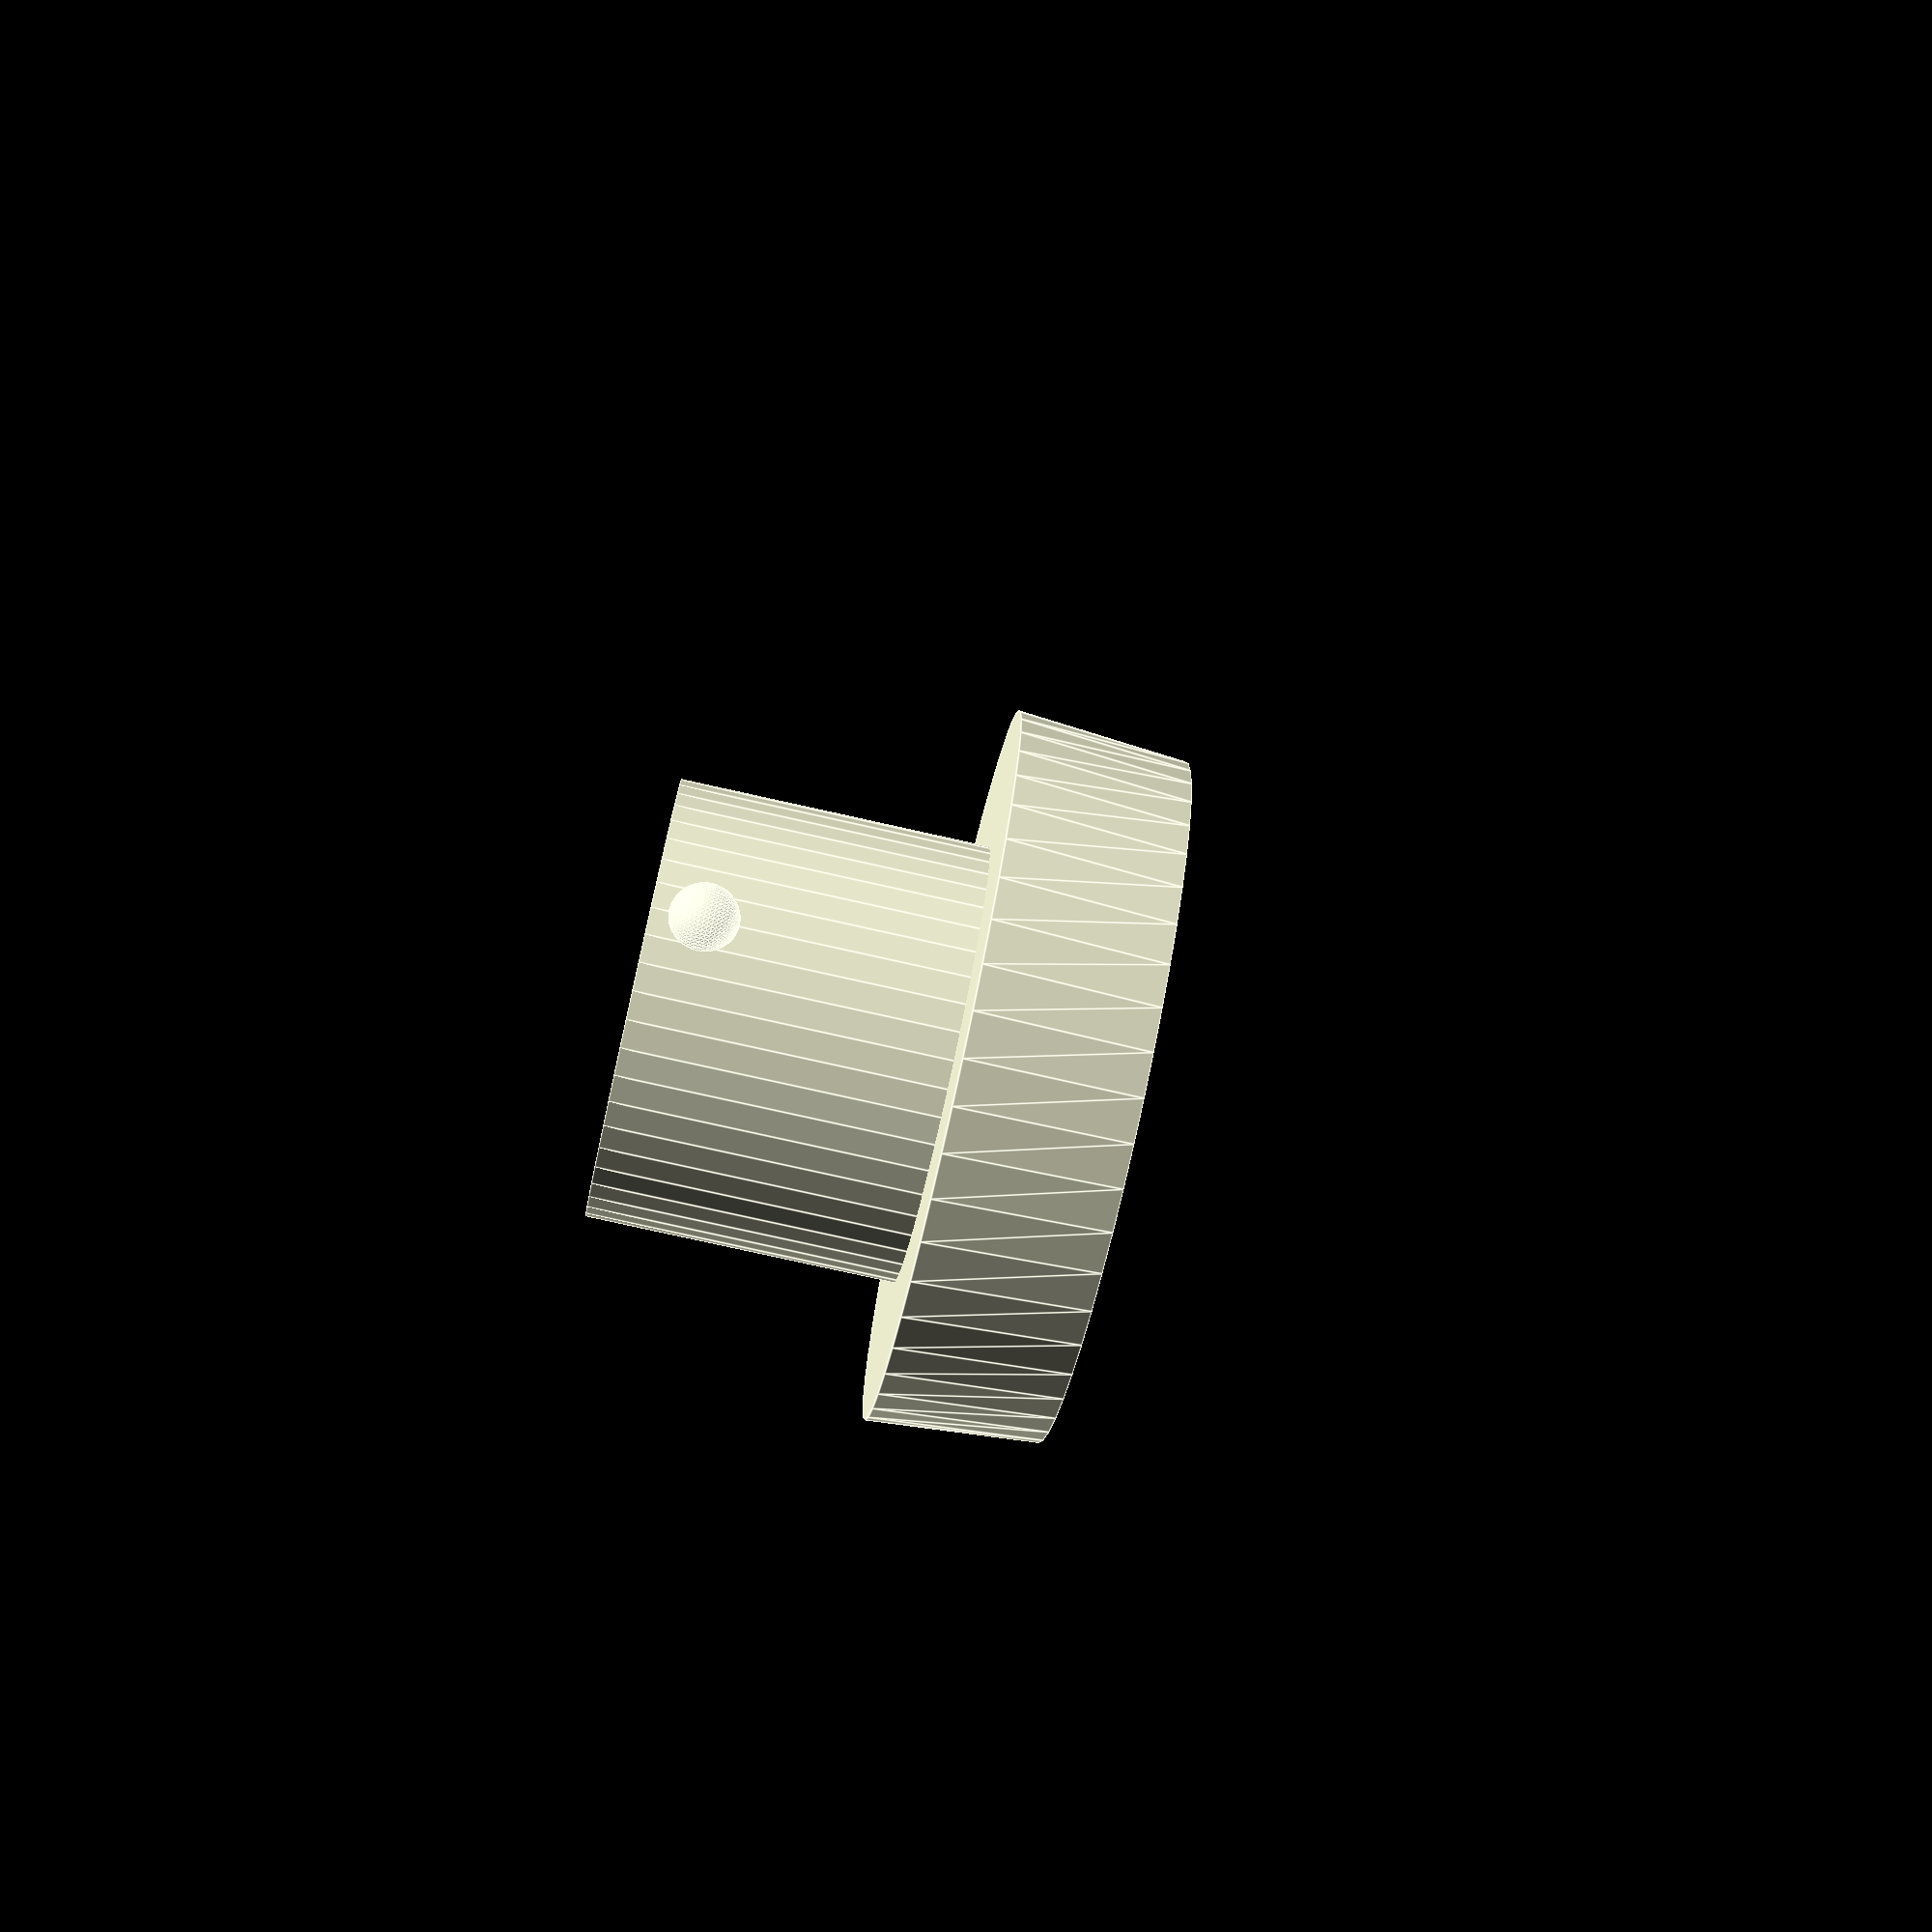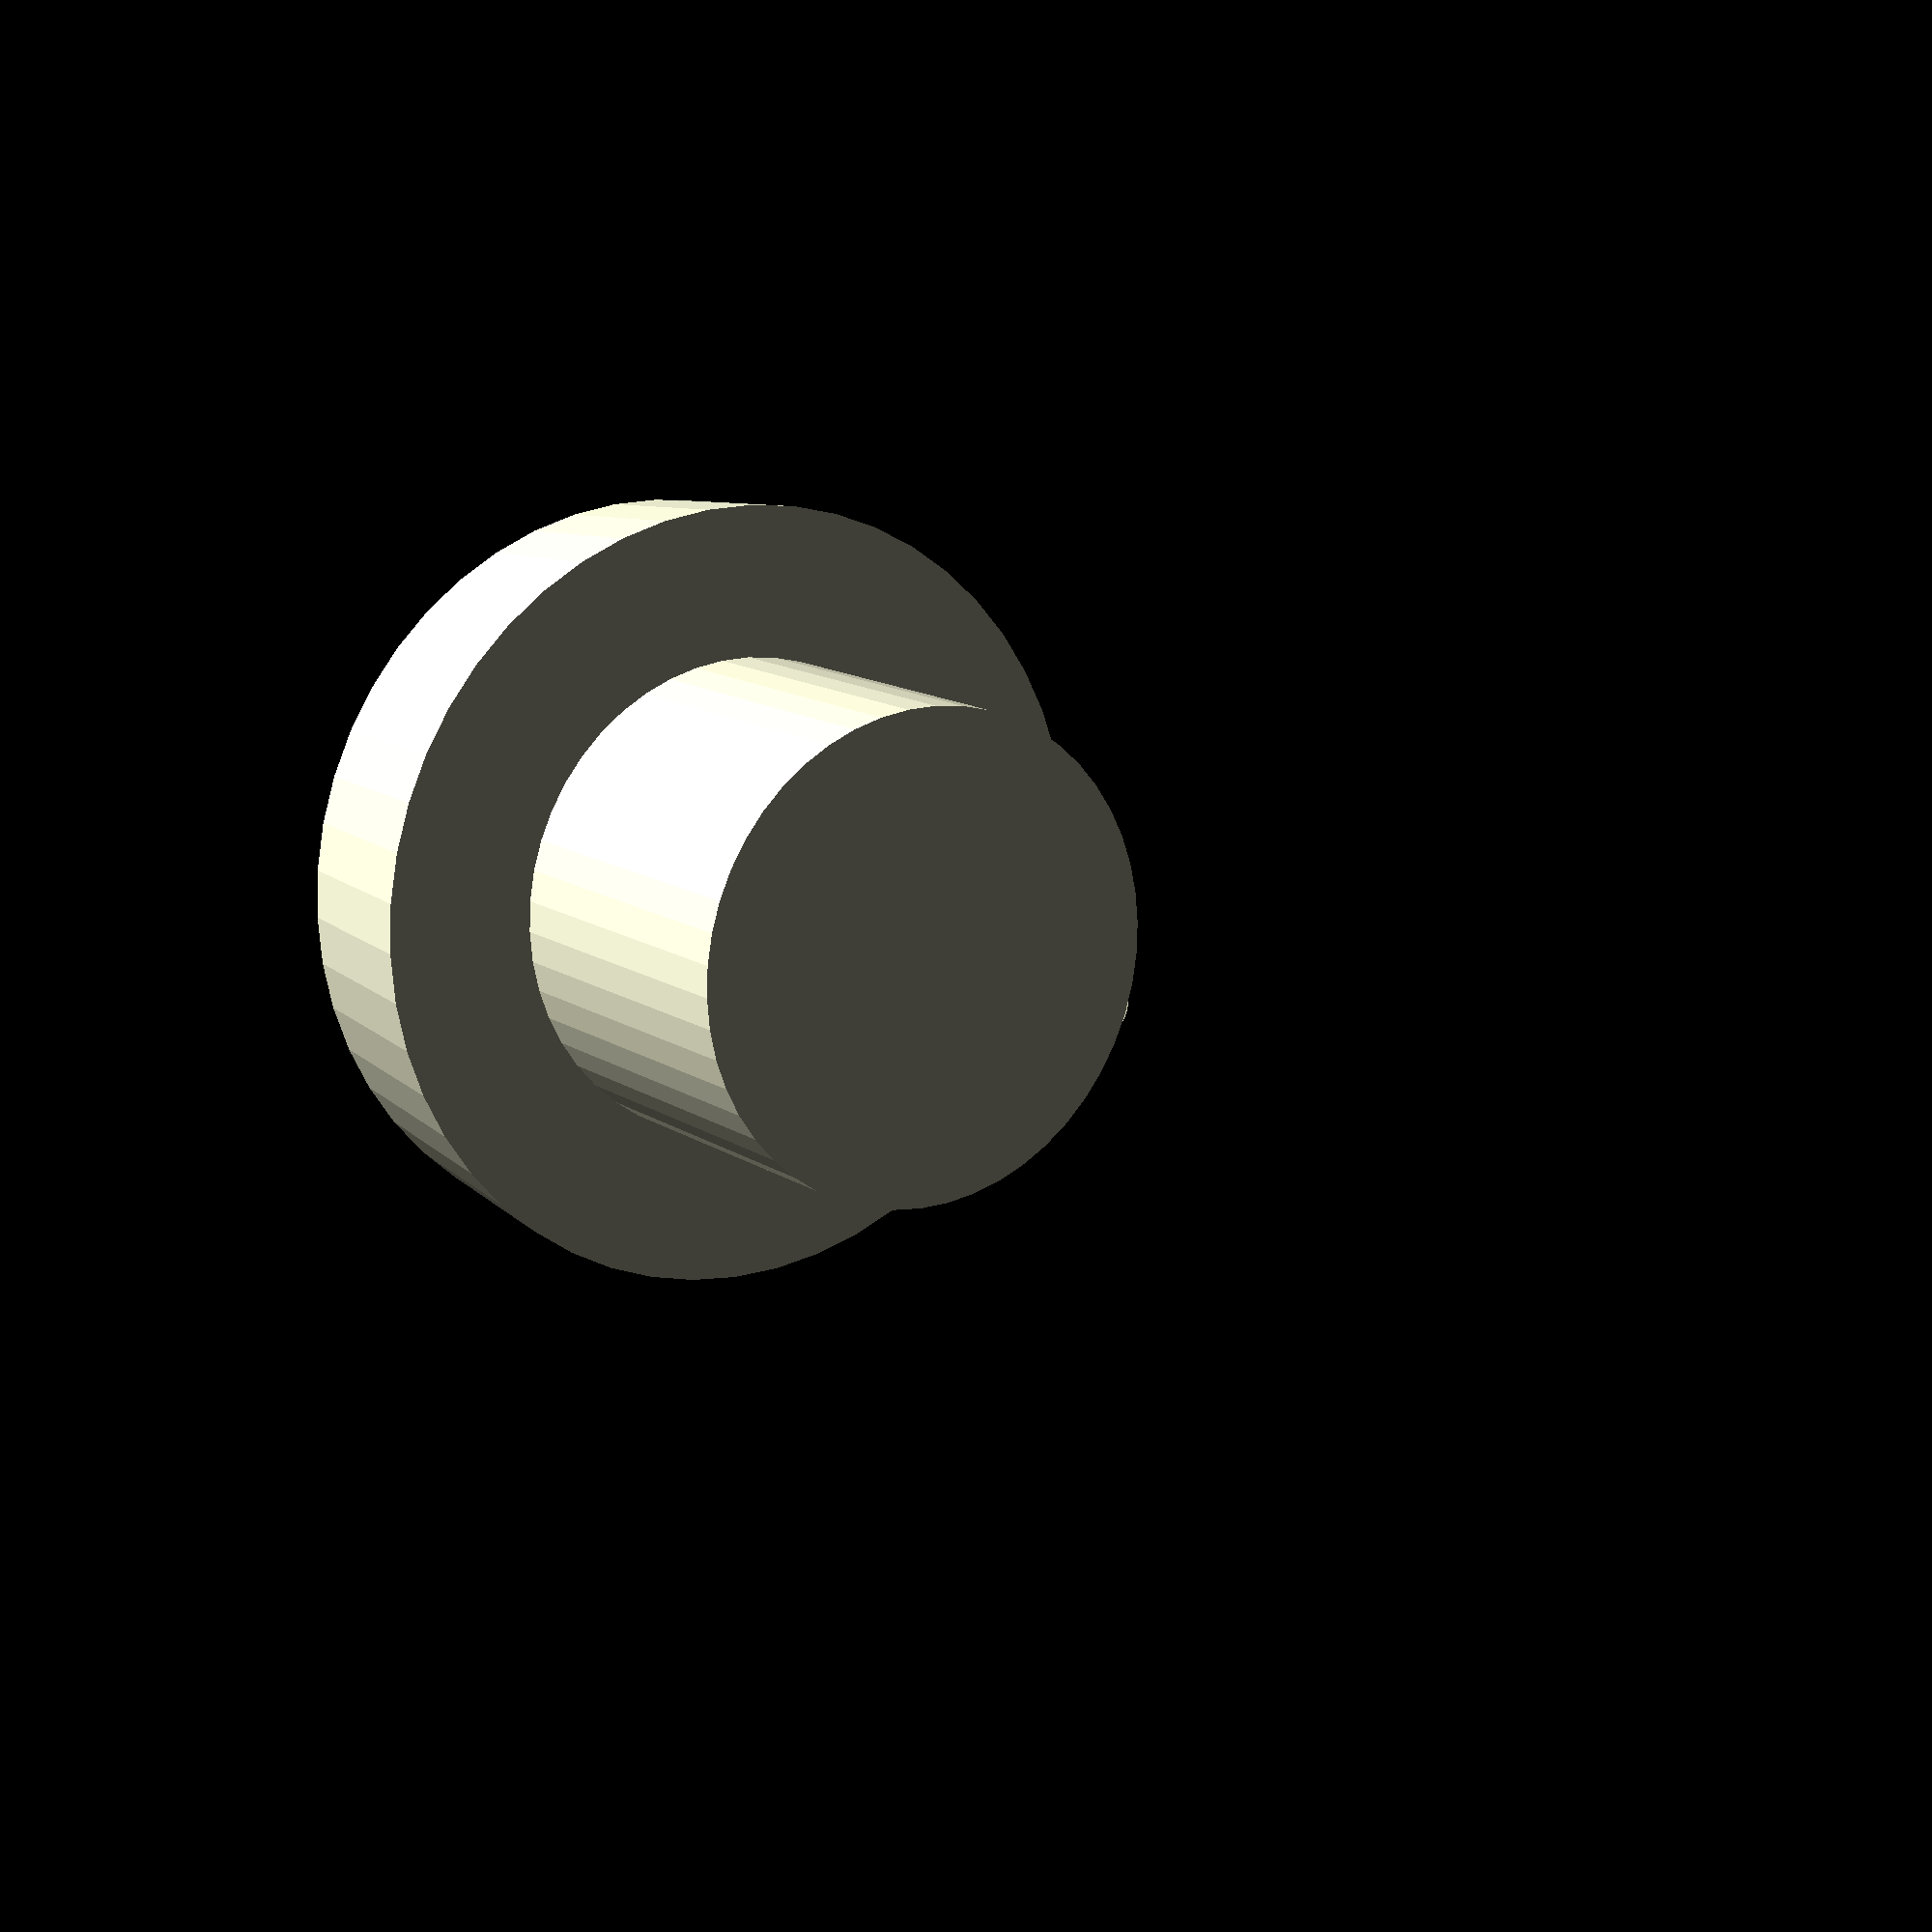
<openscad>
module wifi(radius,height) {
	union() {
		del = 1;
		band = 0.45;
		scale = (radius/4);
		difference () {
			for ( i = [2 : 4] ) {
				difference() {
					cylinder(h=height,r=i*scale,center=true,$fn=50);
					cylinder(h=height+del,r=(i-band)*scale,center=true,$fn=50);
				}
			}
			translate([2.5*scale,0,0])
				cube(size = [5*scale,9*scale,height+del], center = true);
			rotate([0,0,20])
				translate([0,2.5*scale,0])
					cube(size = [9*scale,5*scale,height+del], center = true);
		}
		cylinder(h=height,r=band*(radius/4),center=true,$fn=50);
	}
}

module button_wifi() {
	union() {
		//Cap
		difference () {
			cylinder(h=2.5,r1=5.2,r2=5,center=true,$fn=50);
			translate([1.8,2.6,1.5])
				wifi(6.2,2);
		}
		//Shank
		translate([0,0,-3])
			cylinder(h=5.5,r=3.2,center=true,$fn=50);
		translate([1,3,-5.0])
			sphere(0.5,$fn=50);
	}
}

rotate([0,180,0])
	button_wifi();
</openscad>
<views>
elev=256.1 azim=340.1 roll=102.7 proj=p view=edges
elev=167.2 azim=308.1 roll=213.4 proj=p view=wireframe
</views>
